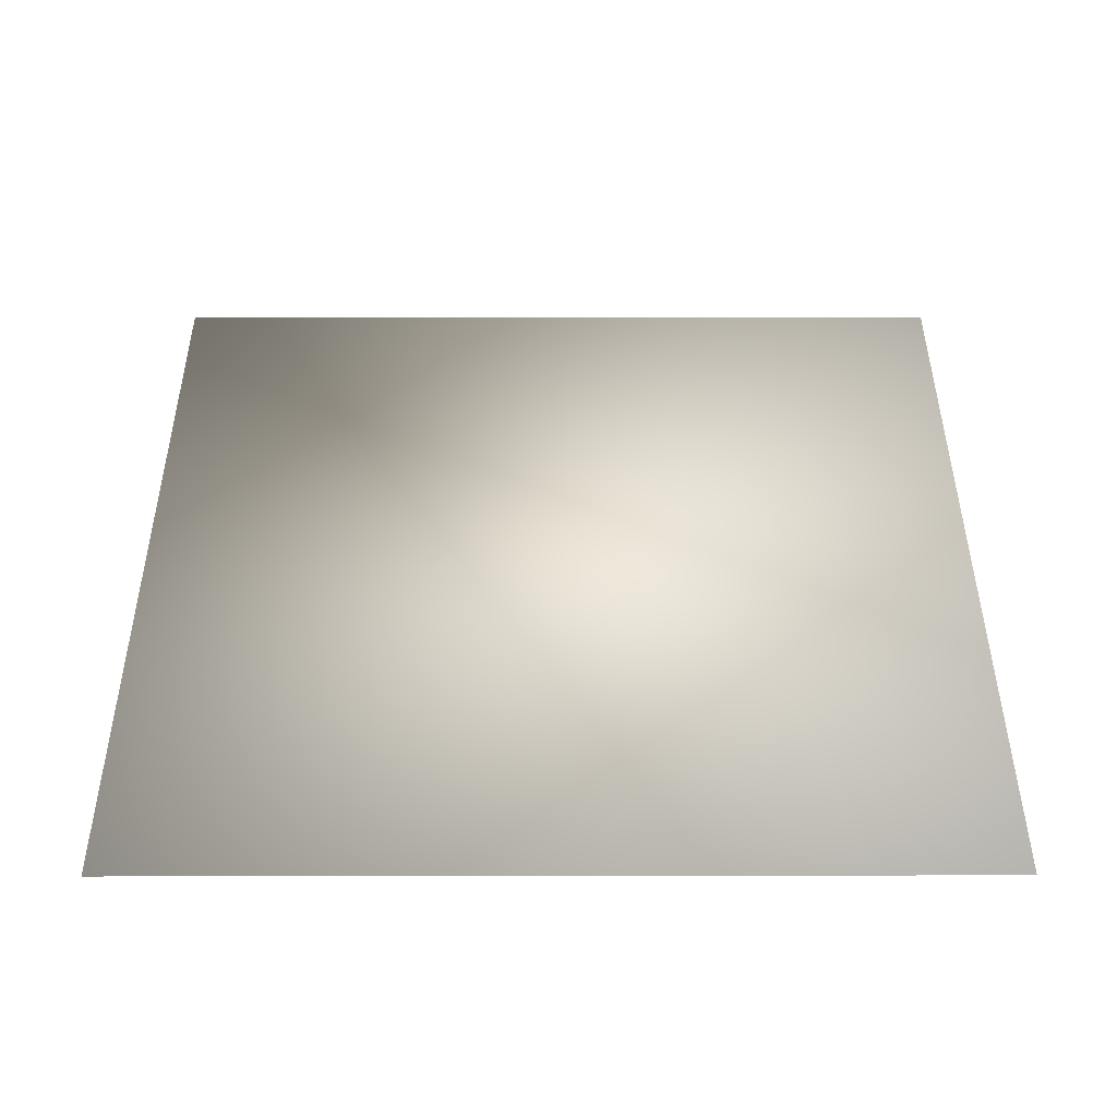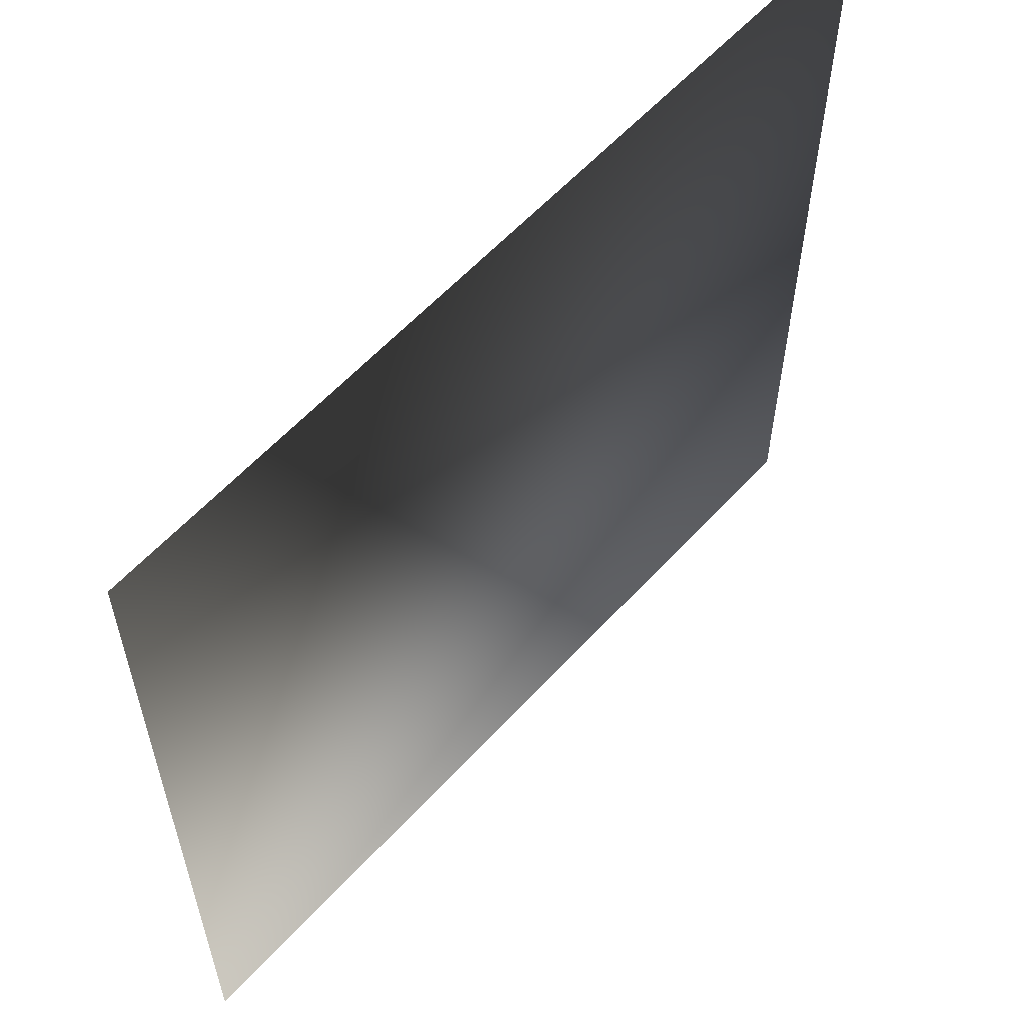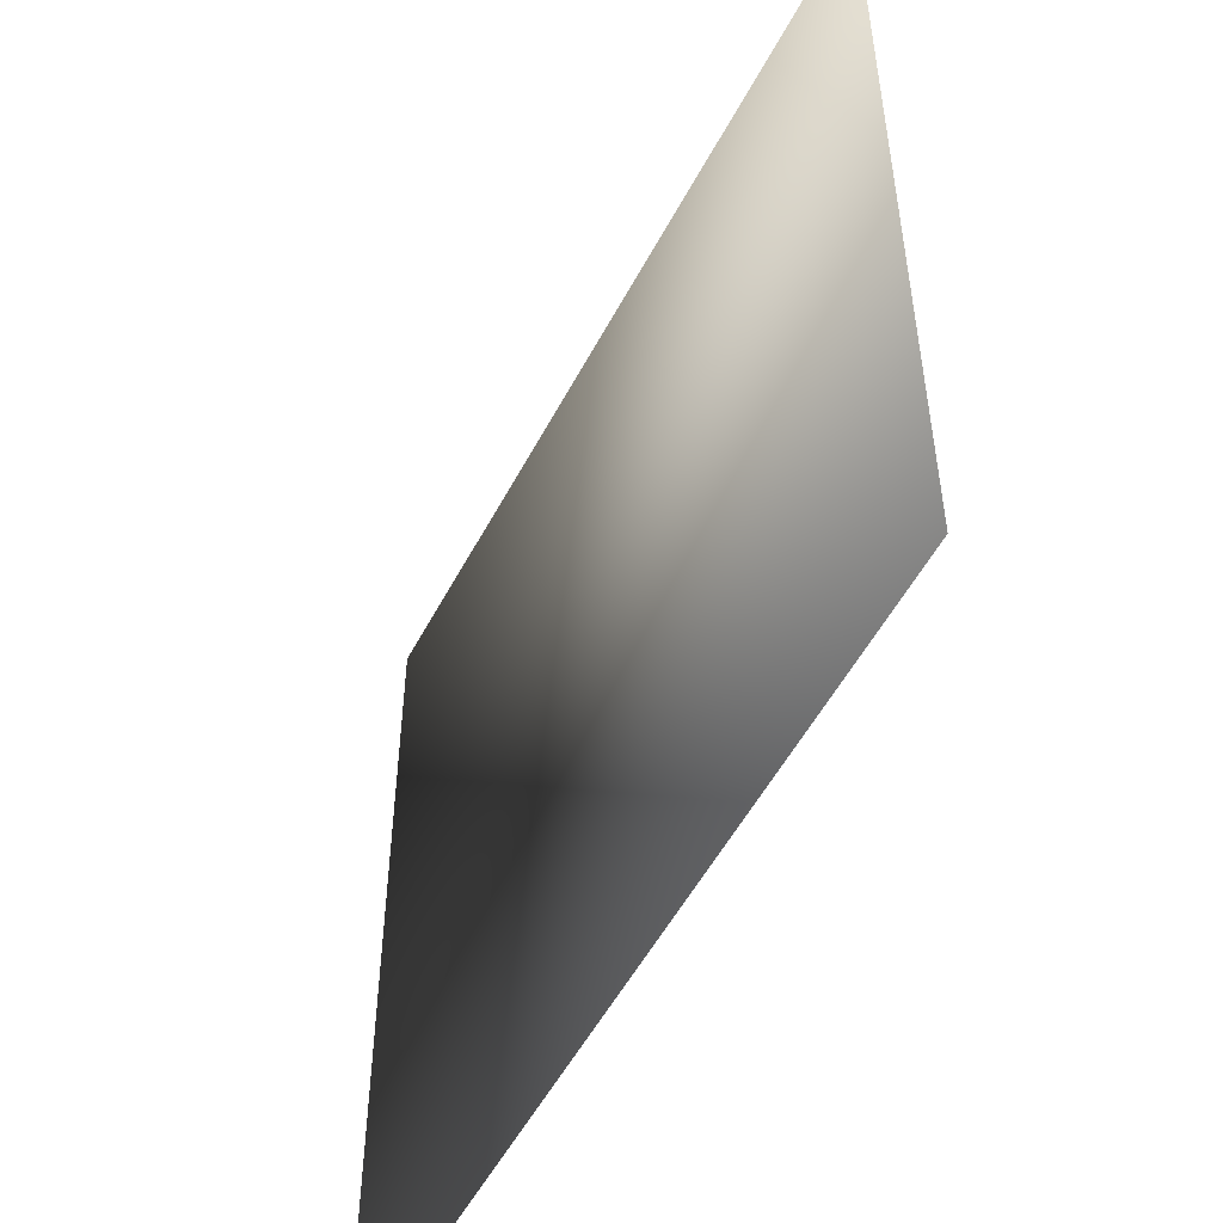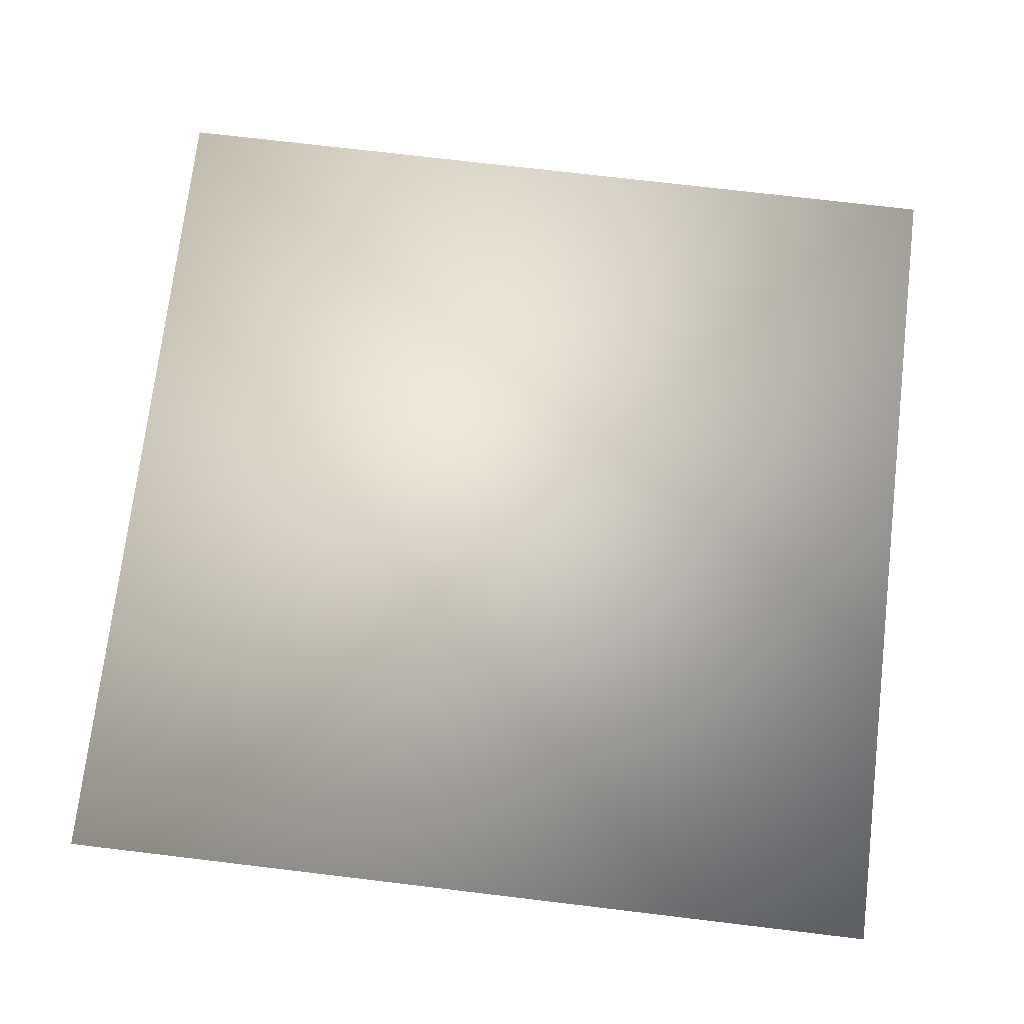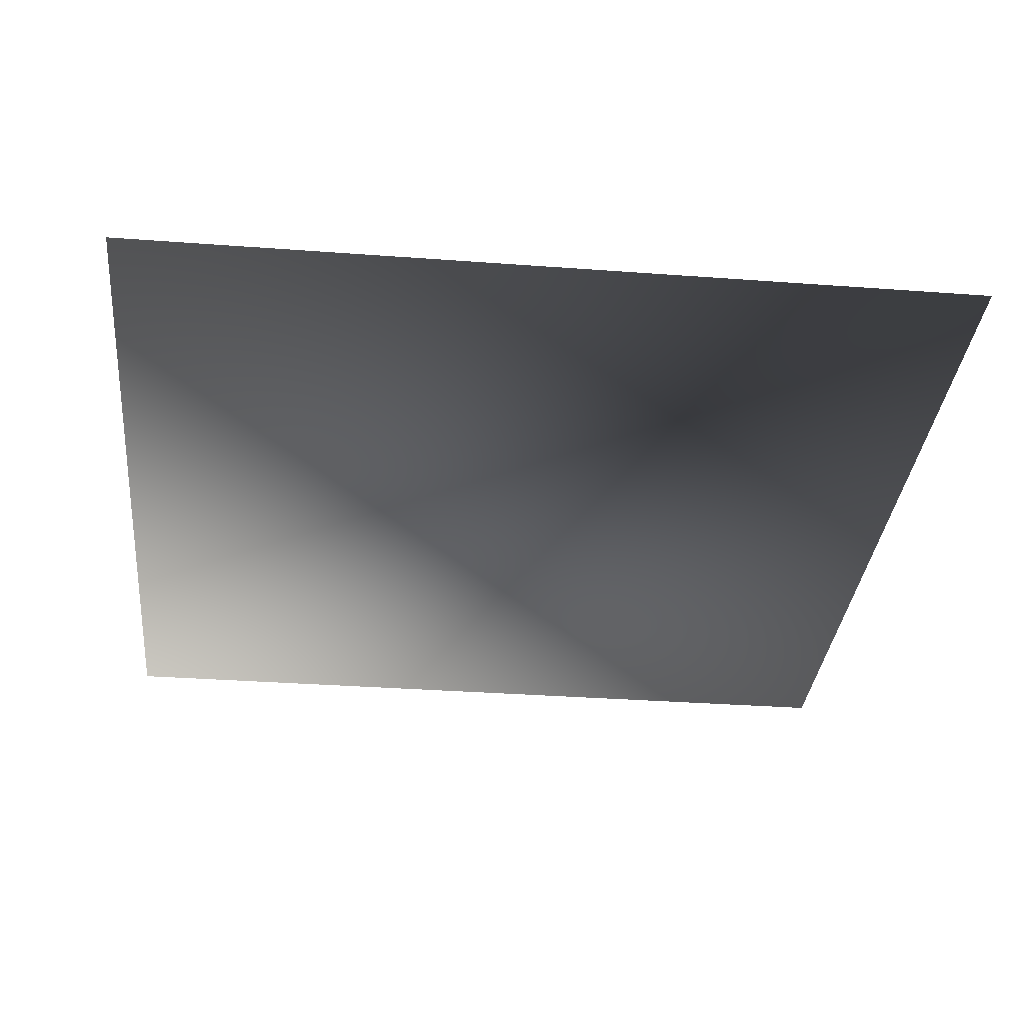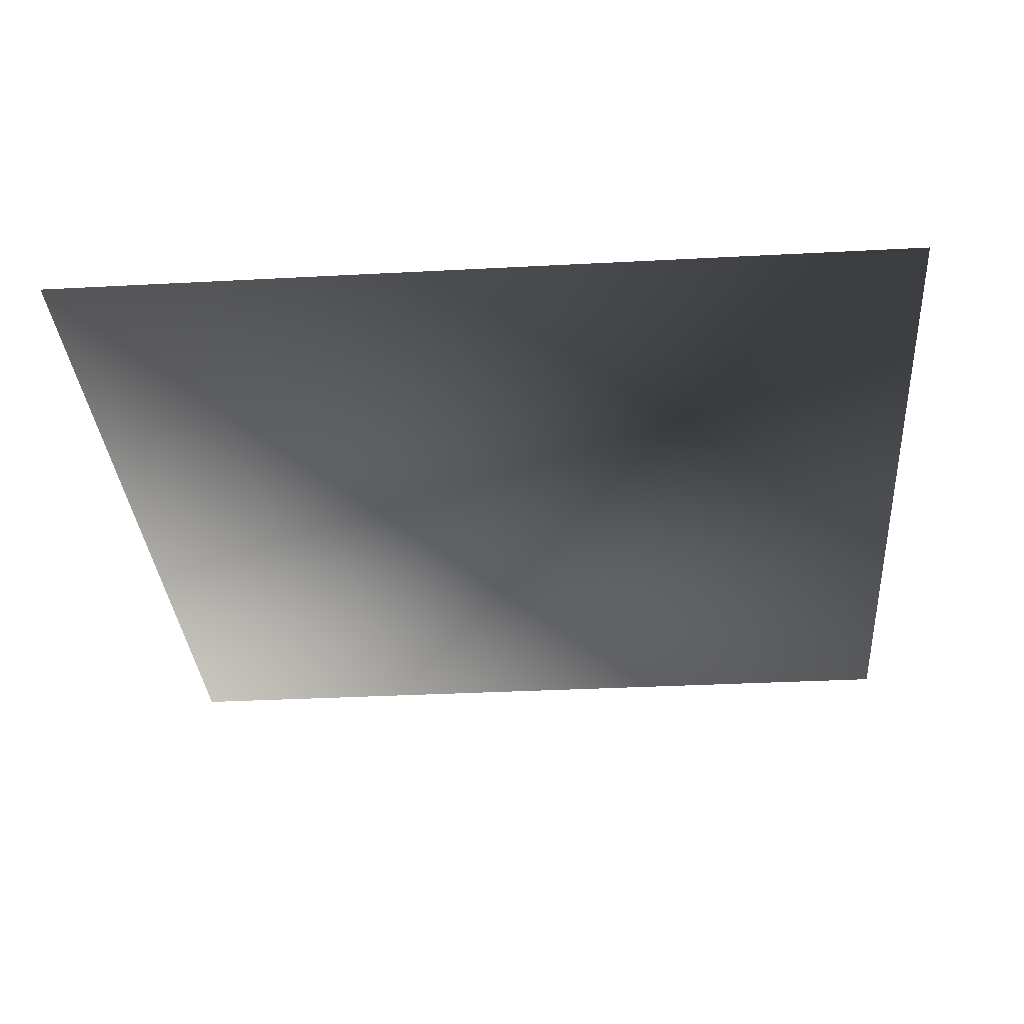
<metadata>
{"format":"obj","ext":"obj","renderer":"f3d","projection":"perspective","resolution":1024,"background":"white","views":[{"elev":41.6,"azim":-0.1,"up":"+Z"},{"elev":59.6,"azim":132.2,"up":"+Y"},{"elev":-52.9,"azim":62.8,"up":"+Y"},{"elev":73.1,"azim":96.8,"up":"+Z"},{"elev":-33.5,"azim":-95.8,"up":"+Z"},{"elev":-33.1,"azim":4.2,"up":"+Z"}]}
</metadata>
<code>
o ToasterLever_4_ToasterLever_4_1_GeomSubset_4
v 0.000956 -0.1606 0.06271
v 0.000956 -0.1647 0.06271
v -0.003115 -0.1606 0.06271
v -0.003115 -0.1647 0.06271
v 0.000956 -0.1606 0.06271
v 0.000956 -0.1647 0.06271
v -0.003115 -0.1606 0.06271
v -0.003115 -0.1647 0.06271
v 0.000956 -0.1606 0.06271
v 0.000956 -0.1647 0.06271
v -0.003115 -0.1606 0.06271
v -0.003115 -0.1647 0.06271
v 0.000956 -0.1606 0.06271
v 0.000956 -0.1647 0.06271
v -0.003115 -0.1606 0.06271
v -0.003115 -0.1647 0.06271
v 0.000956 -0.1606 0.06271
v 0.000956 -0.1647 0.06271
v -0.003115 -0.1606 0.06271
v -0.003115 -0.1647 0.06271
v 0.000956 -0.1606 0.06271
v 0.000956 -0.1647 0.06271
v -0.003115 -0.1606 0.06271
v -0.003115 -0.1647 0.06271
v -0.003411 -0.1516 0.06368
v -0.002864 -0.1516 0.0645
v -0.002045 -0.1516 0.06505
v -0.00108 -0.1516 0.06524
v -0.000114 -0.1516 0.06505
v 0.000704 -0.1516 0.0645
v 0.001251 -0.1516 0.06368
v 0.001444 -0.1516 0.06271
v 0.001251 -0.1516 0.06175
v 0.000704 -0.1516 0.06093
v -0.000114 -0.1516 0.06038
v -0.00108 -0.1516 0.06019
v -0.002045 -0.1516 0.06038
v -0.002864 -0.1516 0.06093
v -0.003411 -0.1516 0.06175
v -0.003603 -0.1516 0.06271
v -0.00789 -0.1539 0.06553
v -0.006292 -0.1539 0.06793
v -0.003901 -0.1539 0.06953
v -0.00108 -0.1539 0.07009
v 0.001741 -0.1539 0.06953
v 0.004133 -0.1539 0.06793
v 0.005731 -0.1539 0.06553
v 0.006292 -0.1539 0.06271
v 0.005731 -0.1539 0.05989
v 0.004133 -0.1539 0.0575
v 0.001741 -0.1539 0.0559
v -0.00108 -0.1539 0.05534
v -0.003901 -0.1539 0.0559
v -0.006292 -0.1539 0.0575
v -0.00789 -0.1539 0.05989
v -0.008451 -0.1539 0.06271
v -0.0112 -0.1581 0.06691
v -0.008828 -0.1581 0.07046
v -0.005273 -0.1581 0.07284
v -0.00108 -0.1581 0.07367
v 0.003114 -0.1581 0.07284
v 0.006668 -0.1581 0.07046
v 0.009043 -0.1581 0.06691
v 0.009878 -0.1581 0.06271
v 0.009043 -0.1581 0.05852
v 0.006668 -0.1581 0.05497
v 0.003114 -0.1581 0.05259
v -0.00108 -0.1581 0.05176
v -0.005273 -0.1581 0.05259
v -0.008828 -0.1581 0.05497
v -0.0112 -0.1581 0.05852
v -0.01204 -0.1581 0.06271
v -0.01204 -0.1627 0.06725
v -0.009466 -0.1627 0.0711
v -0.005618 -0.1627 0.07367
v -0.00108 -0.1627 0.07457
v 0.003459 -0.1627 0.07367
v 0.007307 -0.1627 0.0711
v 0.009878 -0.1627 0.06725
v 0.01078 -0.1627 0.06271
v 0.009878 -0.1627 0.05817
v 0.007307 -0.1627 0.05433
v 0.003459 -0.1627 0.05176
v -0.00108 -0.1627 0.05085
v -0.005618 -0.1627 0.05176
v -0.009466 -0.1627 0.05433
v -0.01204 -0.1627 0.05817
v -0.01294 -0.1627 0.06271
v -0.0112 -0.1672 0.06691
v -0.008828 -0.1672 0.07046
v -0.005273 -0.1672 0.07284
v -0.00108 -0.1672 0.07367
v 0.003114 -0.1672 0.07284
v 0.006668 -0.1672 0.07046
v 0.009043 -0.1672 0.06691
v 0.009878 -0.1672 0.06271
v 0.009043 -0.1672 0.05852
v 0.006668 -0.1672 0.05497
v 0.003114 -0.1672 0.05259
v -0.00108 -0.1672 0.05176
v -0.005273 -0.1672 0.05259
v -0.008828 -0.1672 0.05497
v -0.0112 -0.1672 0.05852
v -0.01204 -0.1672 0.06271
v -0.008828 -0.171 0.06592
v -0.00701 -0.171 0.06864
v -0.004289 -0.171 0.07046
v -0.00108 -0.171 0.0711
v 0.00213 -0.171 0.07046
v 0.00485 -0.171 0.06864
v 0.006668 -0.171 0.06592
v 0.007307 -0.171 0.06271
v 0.006668 -0.171 0.05951
v 0.00485 -0.171 0.05678
v 0.00213 -0.171 0.05497
v -0.00108 -0.171 0.05433
v -0.004289 -0.171 0.05497
v -0.00701 -0.171 0.05678
v -0.008828 -0.171 0.05951
v -0.009466 -0.171 0.06271
v -0.005273 -0.1736 0.06445
v -0.004289 -0.1736 0.06592
v -0.002817 -0.1736 0.06691
v -0.00108 -0.1736 0.06725
v 0.000657 -0.1736 0.06691
v 0.00213 -0.1736 0.06592
v 0.003114 -0.1736 0.06445
v 0.003459 -0.1736 0.06271
v 0.003114 -0.1736 0.06098
v 0.00213 -0.1736 0.05951
v 0.000657 -0.1736 0.05852
v -0.00108 -0.1736 0.05817
v -0.002817 -0.1736 0.05852
v -0.004289 -0.1736 0.05951
v -0.005273 -0.1736 0.06098
v -0.005618 -0.1736 0.06271
v -0.00108 -0.1745 0.06271
v -0.002864 -0.1313 0.0645
v -0.002045 -0.1313 0.06505
v -0.00108 -0.1313 0.06524
v -0.000114 -0.1313 0.06505
v 0.000704 -0.1313 0.0645
v 0.001251 -0.1313 0.06368
v 0.001444 -0.1313 0.06271
v 0.001251 -0.1313 0.06175
v 0.000704 -0.1313 0.06093
v -0.000114 -0.1313 0.06038
v -0.00108 -0.1313 0.06019
v -0.002045 -0.1313 0.06038
v -0.002864 -0.1313 0.06093
v -0.003411 -0.1313 0.06175
v -0.003603 -0.1313 0.06271
v -0.003411 -0.1313 0.06368
f 17 18 20 19

</code>
